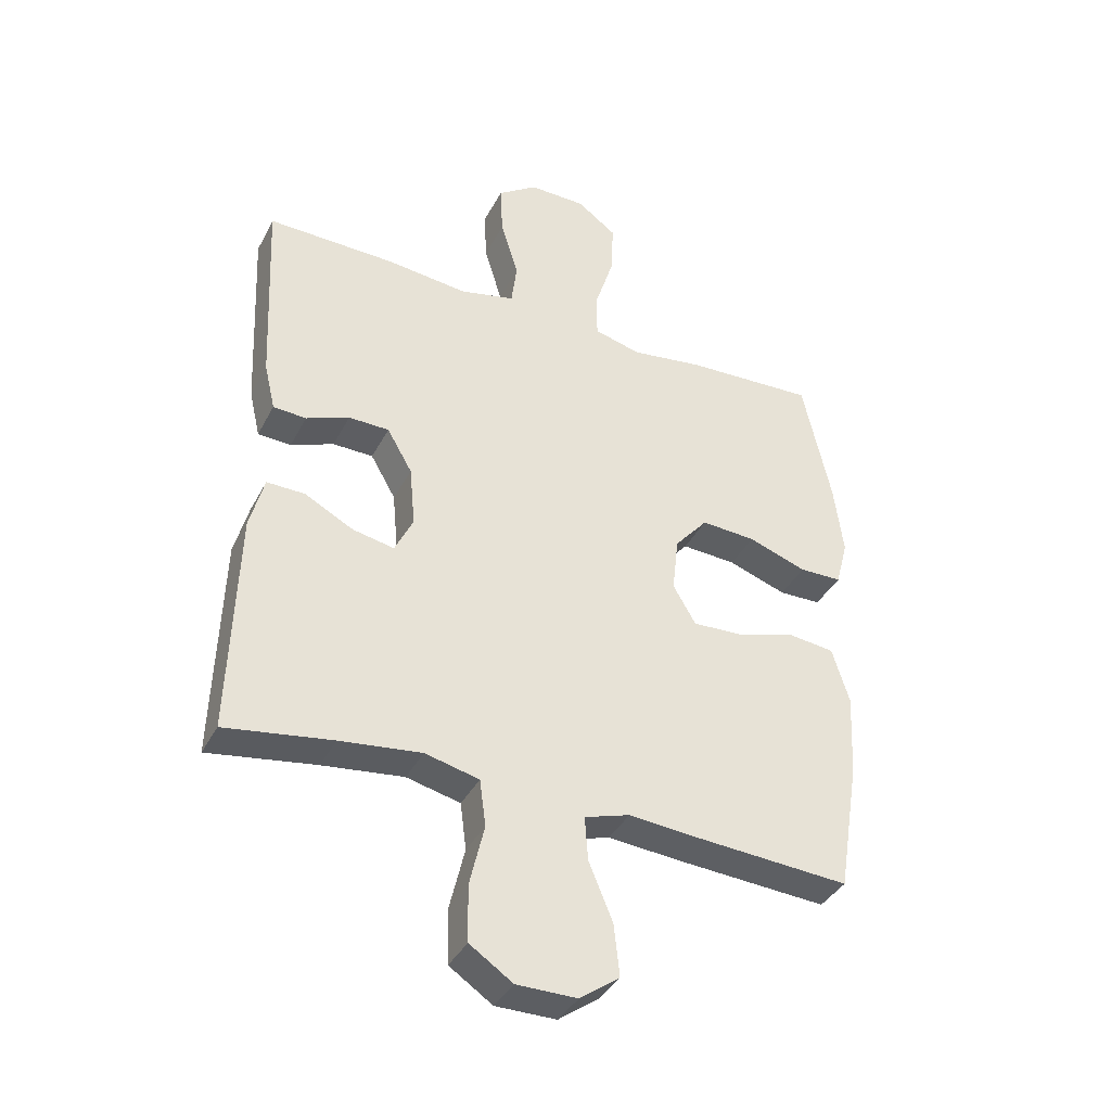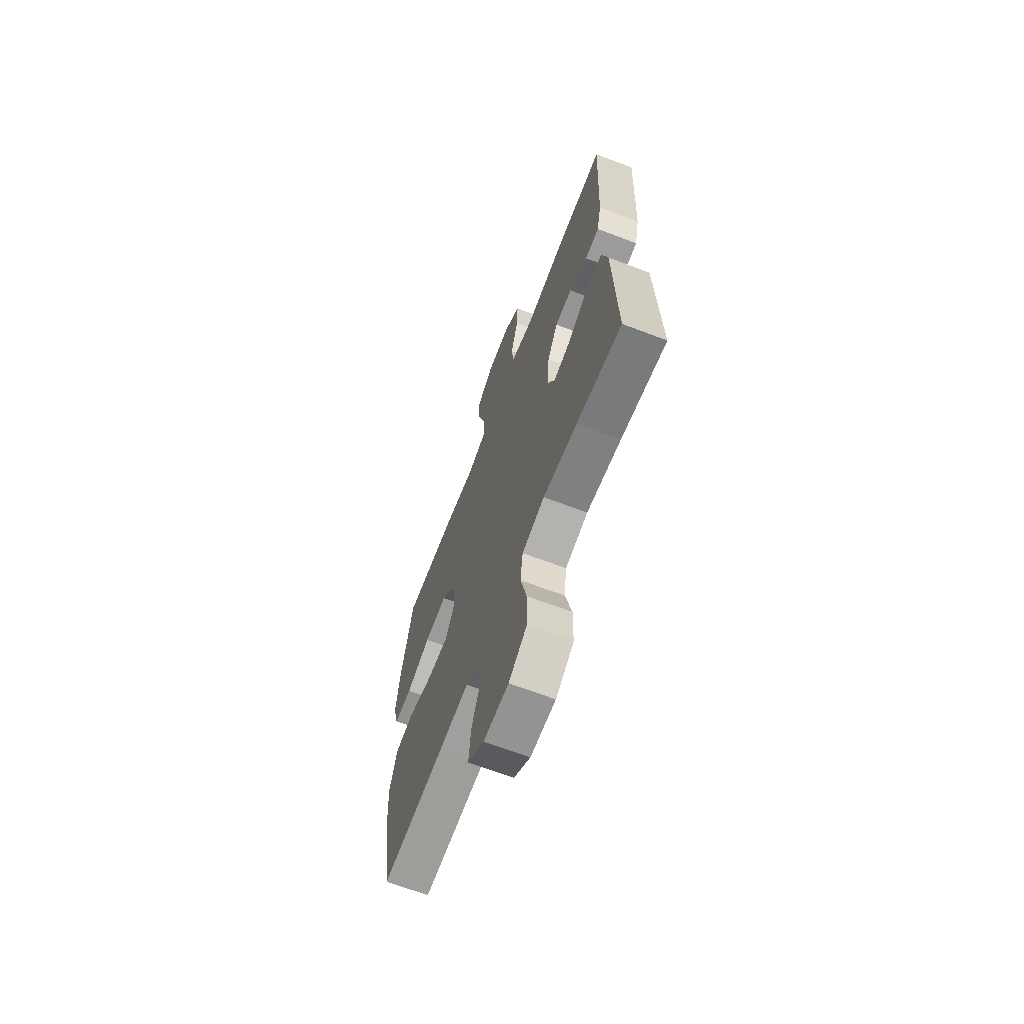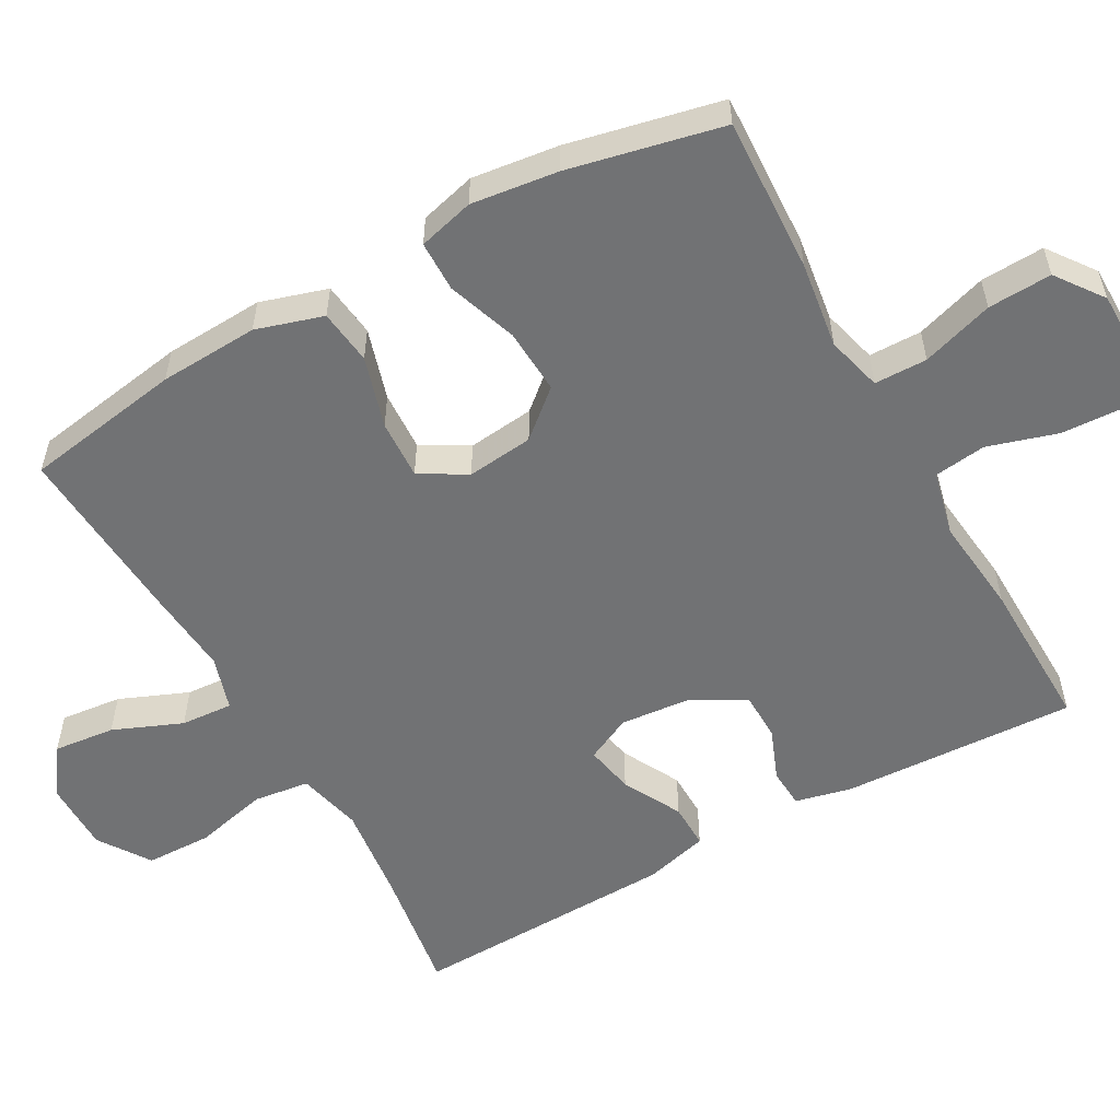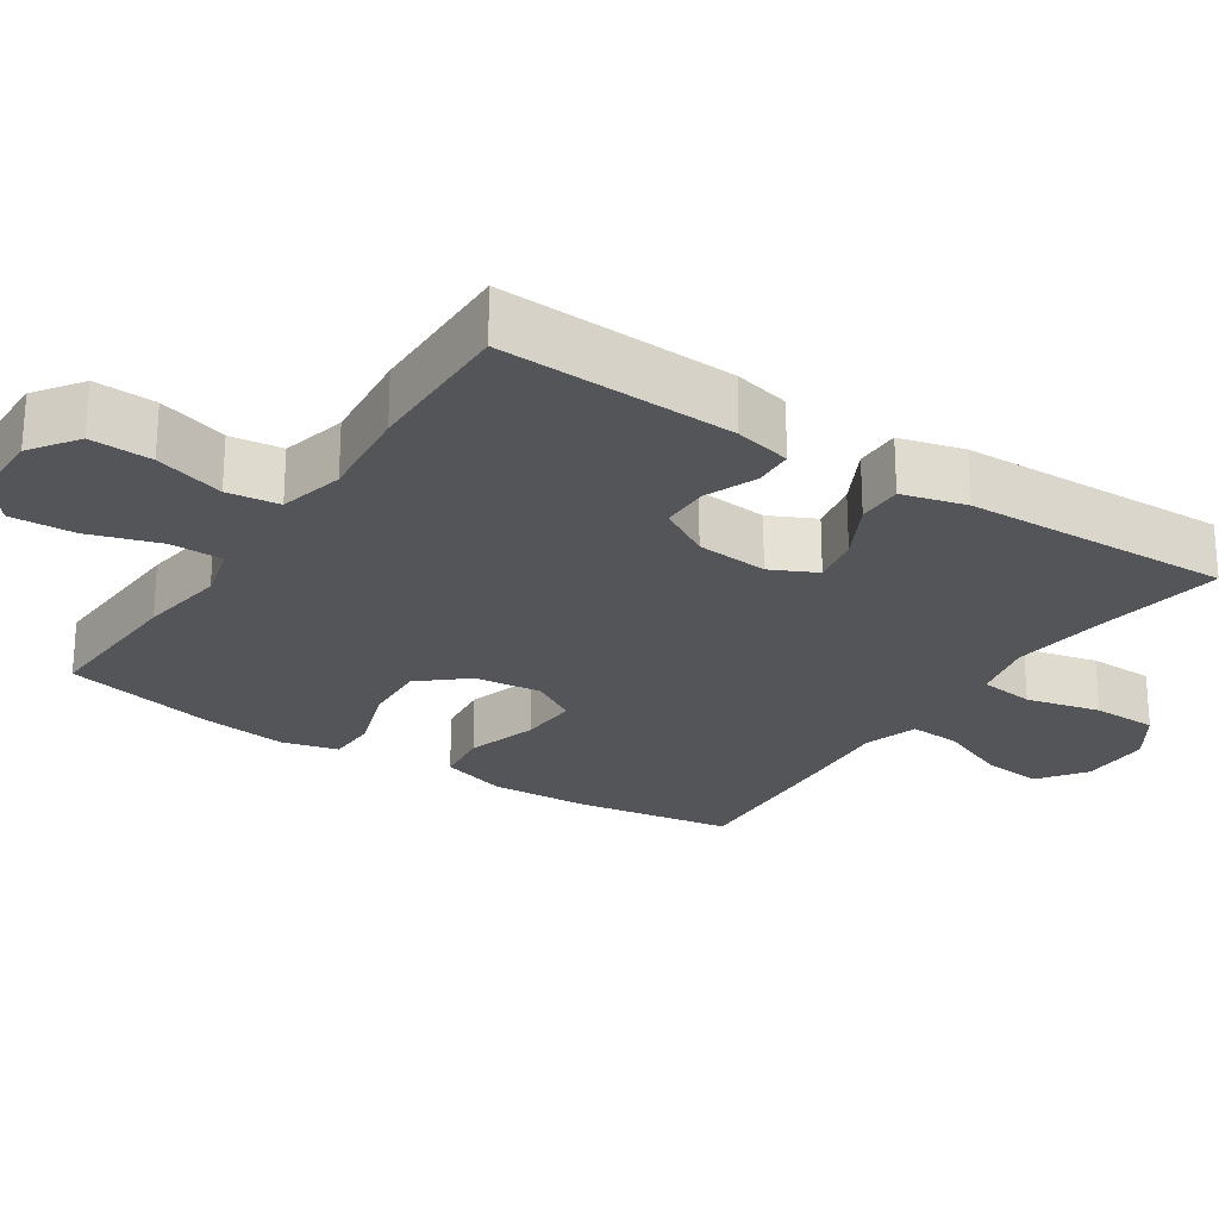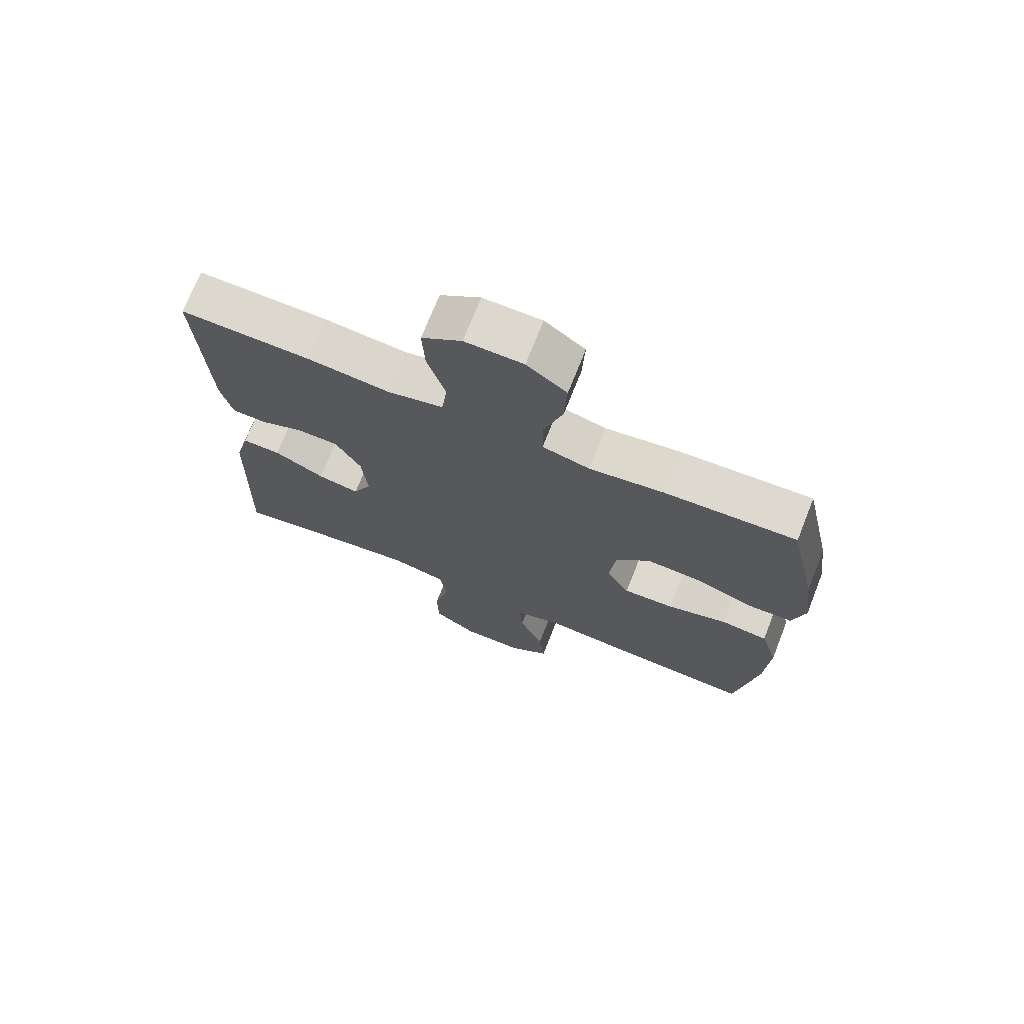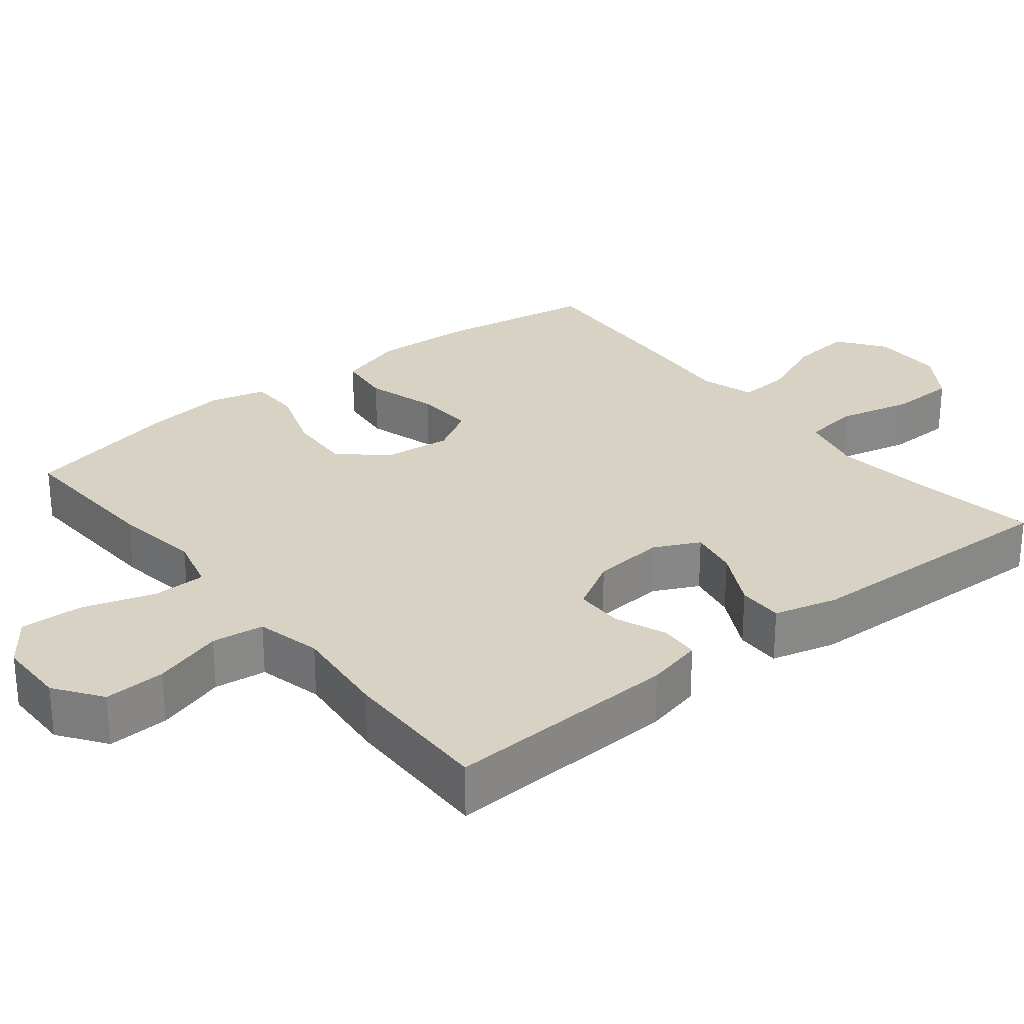
<metadata>
{"format":"obj","ext":"obj","renderer":"f3d","projection":"perspective","resolution":1024,"background":"white","views":[{"elev":-38.2,"azim":154.8,"up":"+Z"},{"elev":-66.7,"azim":69.1,"up":"+Z"},{"elev":-55.5,"azim":-60.8,"up":"+Y"},{"elev":-24.4,"azim":56.5,"up":"+Y"},{"elev":72.0,"azim":-158.4,"up":"+Z"},{"elev":27.7,"azim":51.3,"up":"+Y"}]}
</metadata>
<code>
v 0.5 0.07 -0.5
v 0.326 0.07 -0.473
v 0.194 0.07 -0.457
v 0.106 0.07 -0.478
v 0.096 0.07 -0.554
v 0.12 0.07 -0.655
v 0.118 0.07 -0.745
v 0.048 0.07 -0.792
v -0.05 0.07 -0.792
v -0.114 0.07 -0.746
v -0.105 0.07 -0.662
v -0.066 0.07 -0.568
v -0.061 0.07 -0.497
v -0.135 0.07 -0.474
v -0.254 0.07 -0.484
v -0.5 0.07 -0.5
v -0.535 0.07 -0.285
v -0.542 0.07 -0.15
v -0.514 0.07 -0.059
v -0.439 0.07 -0.05
v -0.342 0.07 -0.079
v -0.261 0.07 -0.083
v -0.224 0.07 -0.02
v -0.234 0.07 0.071
v -0.288 0.07 0.134
v -0.377 0.07 0.129
v -0.472 0.07 0.096
v -0.541 0.07 0.097
v -0.561 0.07 0.173
v -0.546 0.07 0.291
v -0.5 0.07 0.5
v -0.288 0.07 0.49
v -0.17 0.07 0.473
v -0.094 0.07 0.493
v -0.093 0.07 0.565
v -0.124 0.07 0.663
v -0.128 0.07 0.75
v -0.064 0.07 0.797
v 0.029 0.07 0.798
v 0.093 0.07 0.753
v 0.089 0.07 0.669
v 0.06 0.07 0.574
v 0.069 0.07 0.503
v 0.158 0.07 0.482
v 0.291 0.07 0.496
v 0.5 0.07 0.5
v 0.485 0.07 0.18
v 0.467 0.07 0.103
v 0.413 0.07 0.1
v 0.343 0.07 0.128
v 0.277 0.07 0.127
v 0.236 0.07 0.056
v 0.227 0.07 -0.042
v 0.257 0.07 -0.104
v 0.324 0.07 -0.091
v 0.404 0.07 -0.049
v 0.466 0.07 -0.048
v 0.489 0.07 -0.135
v 0.5 0 -0.5
v 0.326 0 -0.473
v 0.194 0 -0.457
v 0.106 0 -0.478
v 0.096 0 -0.554
v 0.12 0 -0.655
v 0.118 0 -0.745
v 0.048 0 -0.792
v -0.05 0 -0.792
v -0.114 0 -0.746
v -0.105 0 -0.662
v -0.066 0 -0.568
v -0.061 0 -0.497
v -0.135 0 -0.474
v -0.254 0 -0.484
v -0.5 0 -0.5
v -0.535 0 -0.285
v -0.542 0 -0.15
v -0.514 0 -0.059
v -0.439 0 -0.05
v -0.342 0 -0.079
v -0.261 0 -0.083
v -0.224 0 -0.02
v -0.234 0 0.071
v -0.288 0 0.134
v -0.377 0 0.129
v -0.472 0 0.096
v -0.541 0 0.097
v -0.561 0 0.173
v -0.546 0 0.291
v -0.5 0 0.5
v -0.288 0 0.49
v -0.17 0 0.473
v -0.094 0 0.493
v -0.093 0 0.565
v -0.124 0 0.663
v -0.128 0 0.75
v -0.064 0 0.797
v 0.029 0 0.798
v 0.093 0 0.753
v 0.089 0 0.669
v 0.06 0 0.574
v 0.069 0 0.503
v 0.158 0 0.482
v 0.291 0 0.496
v 0.5 0 0.5
v 0.485 0 0.18
v 0.467 0 0.103
v 0.413 0 0.1
v 0.343 0 0.128
v 0.277 0 0.127
v 0.236 0 0.056
v 0.227 0 -0.042
v 0.257 0 -0.104
v 0.324 0 -0.091
v 0.404 0 -0.049
v 0.466 0 -0.048
v 0.489 0 -0.135
f 55 56 57 58
f 54 55 58 1
f 47 48 49 50
f 47 50 51
f 44 45 46 47
f 43 44 47 51
f 39 40 41 42
f 39 42 43
f 38 39 43
f 35 36 37 38
f 34 35 38 43
f 33 34 43 51
f 26 27 28 29
f 25 26 29 30
f 18 19 20 21
f 18 21 22
f 17 18 22
f 14 15 16 17
f 13 14 17 22
f 9 10 11 12
f 9 12 13
f 8 9 13
f 5 6 7 8
f 4 5 8 13
f 3 4 13 22
f 54 1 2
f 53 54 2 3
f 32 33 51 52
f 32 52 53
f 25 30 31 32
f 24 25 32 53
f 23 24 53 3
f 3 22 23
f 116 115 114 113
f 59 116 113 112
f 108 107 106 105
f 109 108 105
f 105 104 103 102
f 109 105 102 101
f 100 99 98 97
f 101 100 97
f 101 97 96
f 96 95 94 93
f 101 96 93 92
f 109 101 92 91
f 87 86 85 84
f 88 87 84 83
f 79 78 77 76
f 80 79 76
f 80 76 75
f 75 74 73 72
f 80 75 72 71
f 70 69 68 67
f 71 70 67
f 71 67 66
f 66 65 64 63
f 71 66 63 62
f 80 71 62 61
f 60 59 112
f 61 60 112 111
f 110 109 91 90
f 111 110 90
f 90 89 88 83
f 111 90 83 82
f 61 111 82 81
f 81 80 61
f 1 59 60 2
f 2 60 61 3
f 3 61 62 4
f 4 62 63 5
f 5 63 64 6
f 6 64 65 7
f 7 65 66 8
f 8 66 67 9
f 9 67 68 10
f 10 68 69 11
f 11 69 70 12
f 12 70 71 13
f 13 71 72 14
f 14 72 73 15
f 15 73 74 16
f 16 74 75 17
f 17 75 76 18
f 18 76 77 19
f 19 77 78 20
f 20 78 79 21
f 21 79 80 22
f 22 80 81 23
f 23 81 82 24
f 24 82 83 25
f 25 83 84 26
f 26 84 85 27
f 27 85 86 28
f 28 86 87 29
f 29 87 88 30
f 30 88 89 31
f 31 89 90 32
f 32 90 91 33
f 33 91 92 34
f 34 92 93 35
f 35 93 94 36
f 36 94 95 37
f 37 95 96 38
f 38 96 97 39
f 39 97 98 40
f 40 98 99 41
f 41 99 100 42
f 42 100 101 43
f 43 101 102 44
f 44 102 103 45
f 45 103 104 46
f 46 104 105 47
f 47 105 106 48
f 48 106 107 49
f 49 107 108 50
f 50 108 109 51
f 51 109 110 52
f 52 110 111 53
f 53 111 112 54
f 54 112 113 55
f 55 113 114 56
f 56 114 115 57
f 57 115 116 58
f 58 116 59 1

</code>
